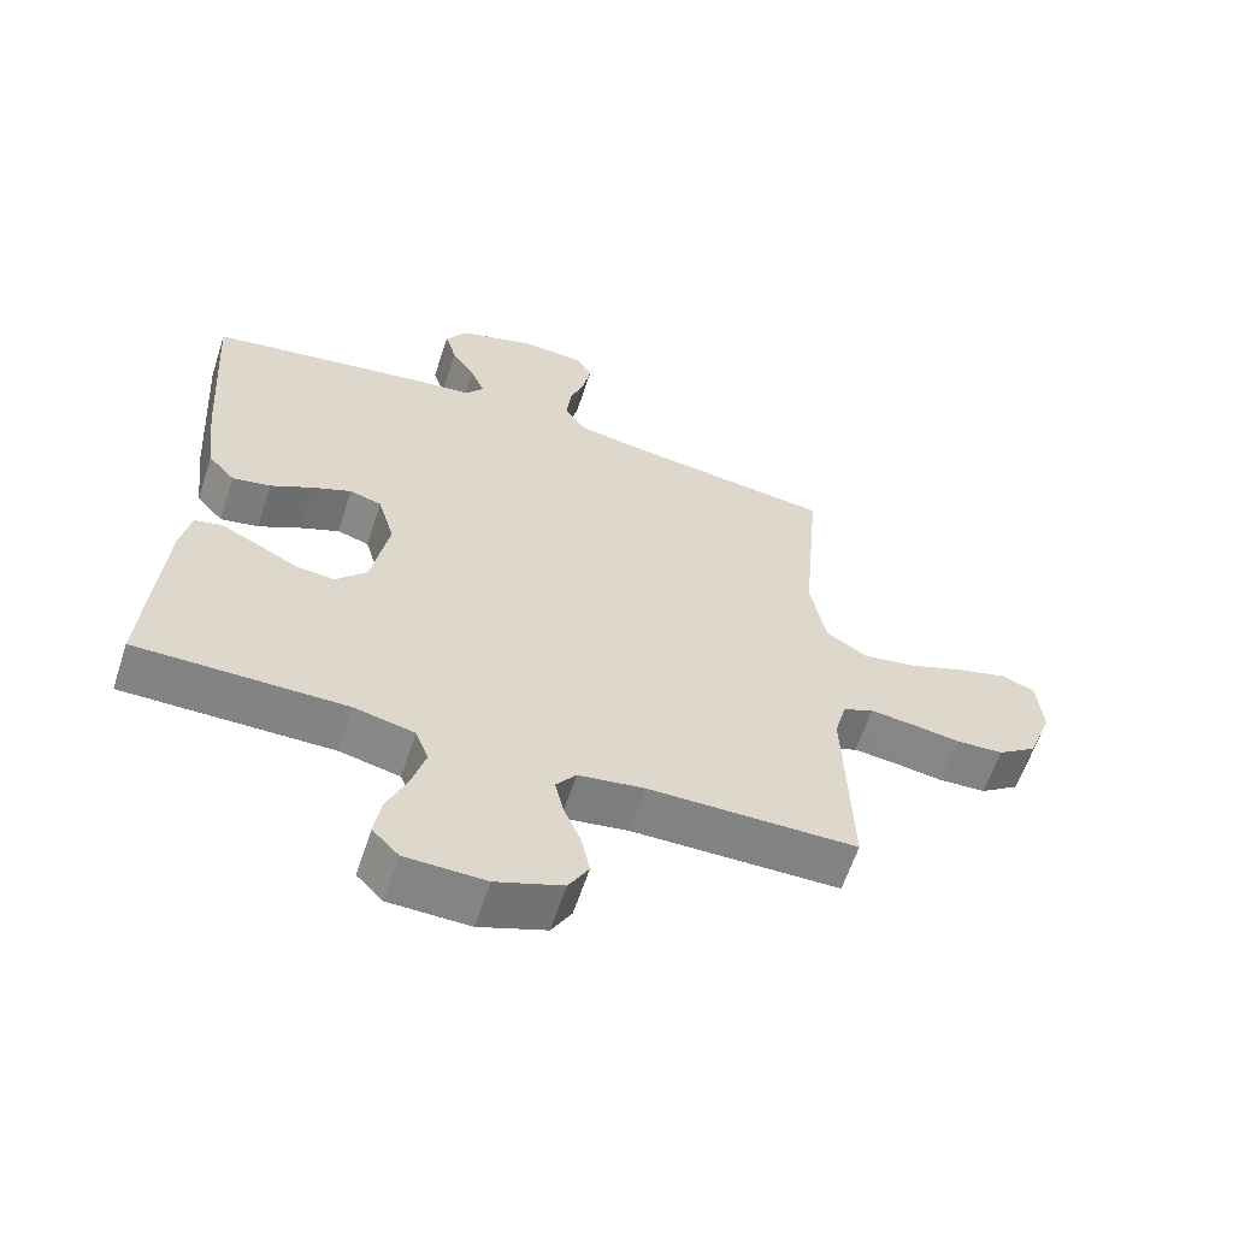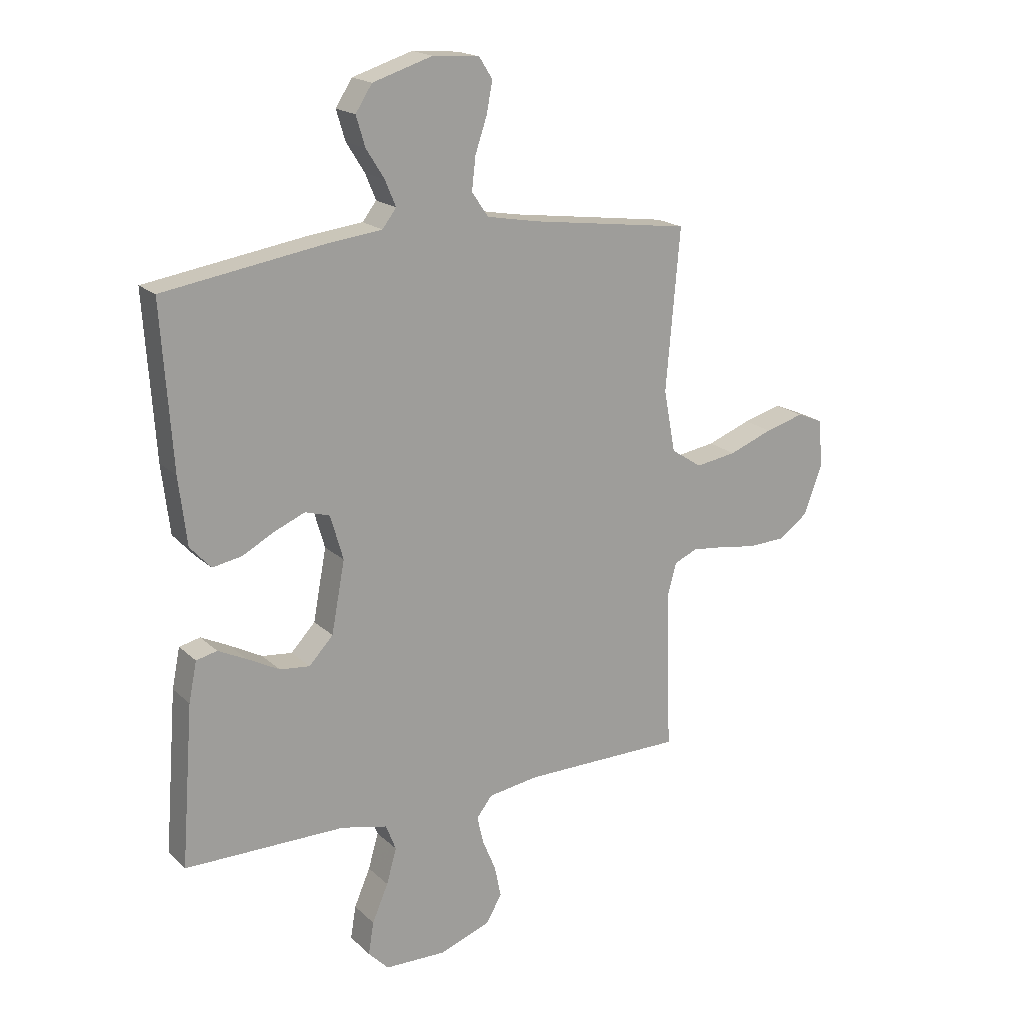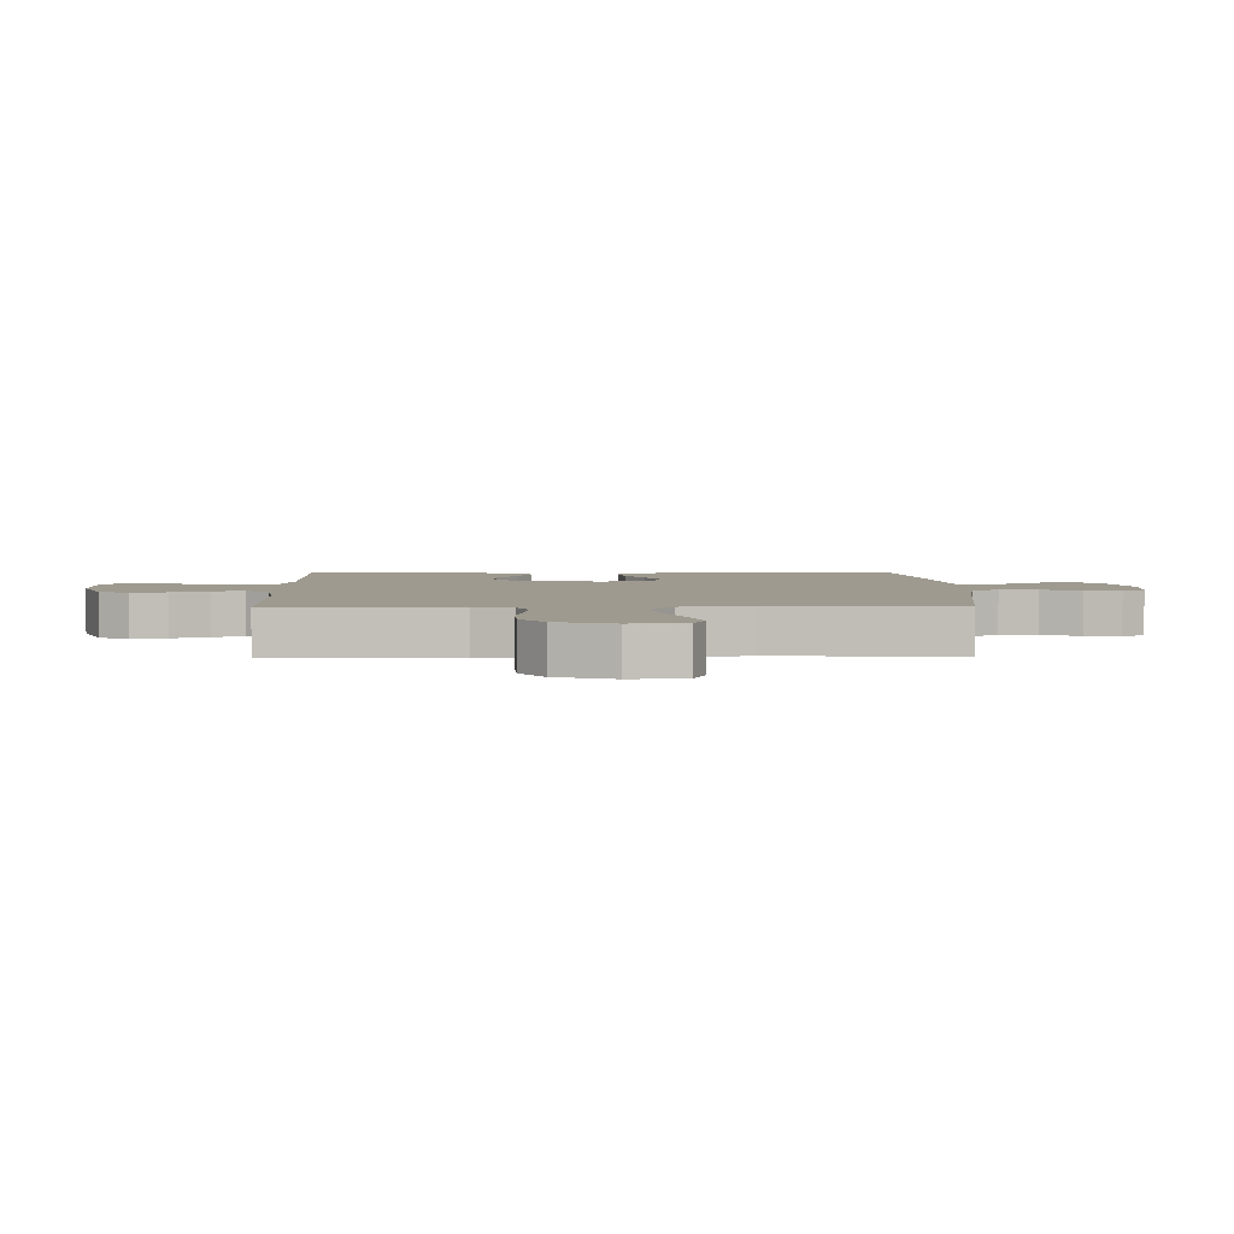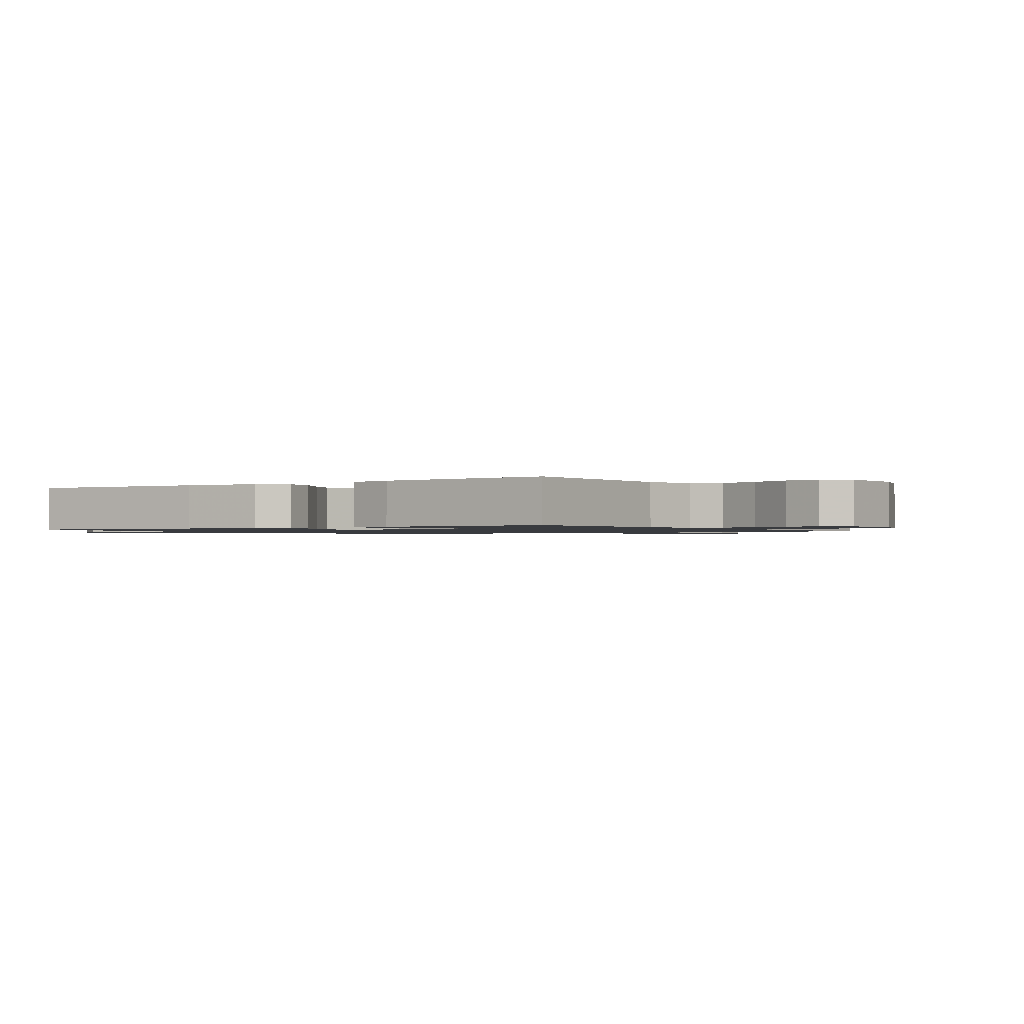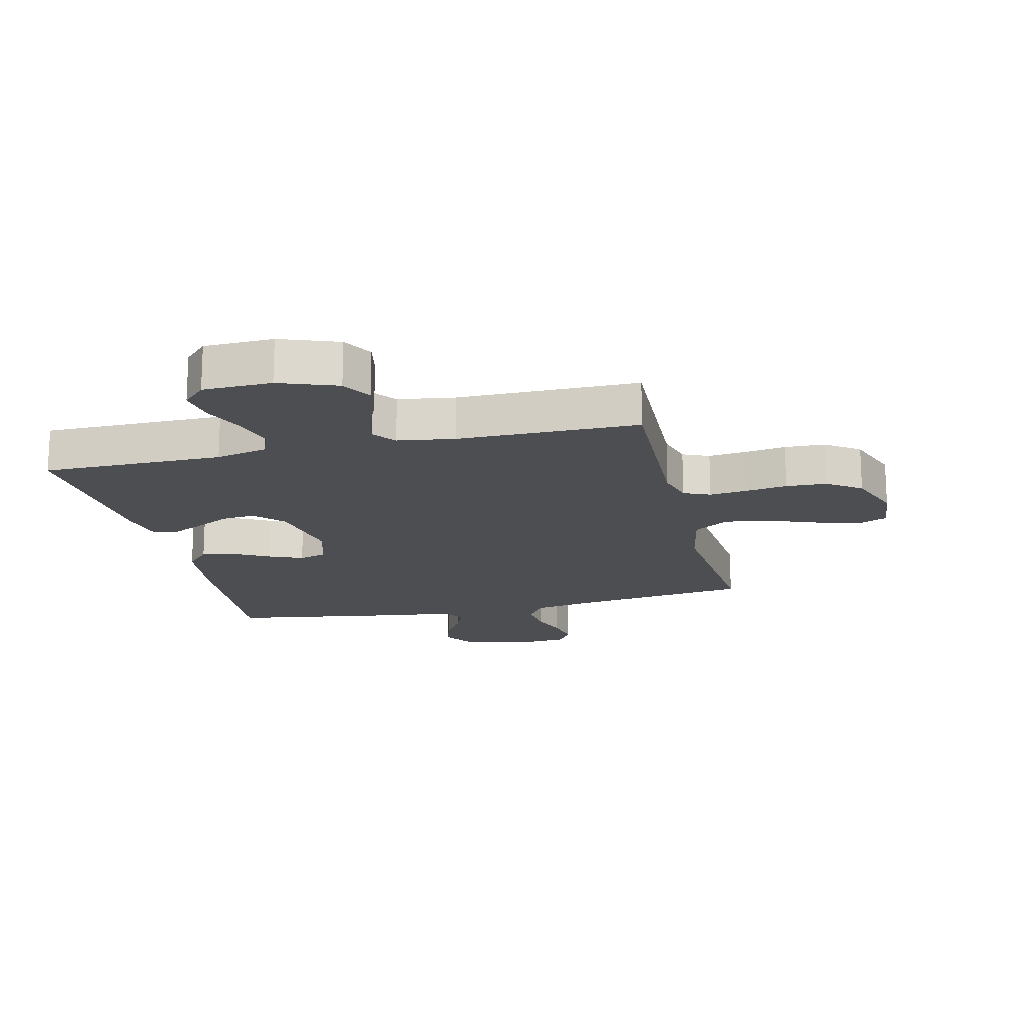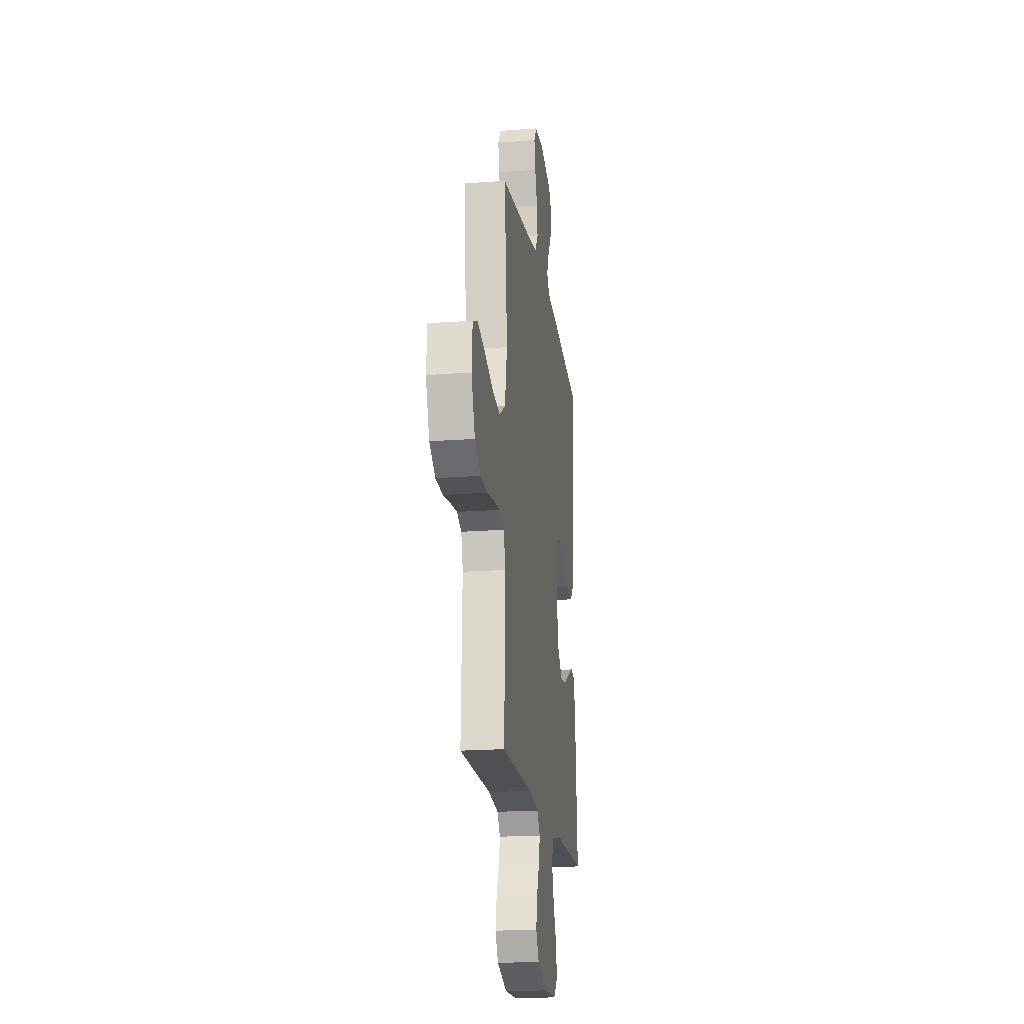
<metadata>
{"format":"obj","ext":"obj","renderer":"f3d","projection":"perspective","resolution":1024,"background":"white","views":[{"elev":-61.2,"azim":161.9,"up":"+Z"},{"elev":18.8,"azim":148.9,"up":"+Z"},{"elev":3.7,"azim":-91.6,"up":"+Y"},{"elev":-1.1,"azim":124.4,"up":"+Y"},{"elev":-17.2,"azim":-166.8,"up":"+Y"},{"elev":-19.4,"azim":-81.8,"up":"+Z"}]}
</metadata>
<code>
v 0.5 0.07 0.5
v 0.48 0.07 0.2
v 0.465 0.07 0.074
v 0.426 0.07 0.031
v 0.371 0.07 0.041
v 0.311 0.07 0.073
v 0.254 0.07 0.097
v 0.208 0.07 0.083
v 0.184 0.07 0
v 0.209 0.07 -0.133
v 0.254 0.07 -0.181
v 0.31 0.07 -0.175
v 0.37 0.07 -0.143
v 0.423 0.07 -0.117
v 0.462 0.07 -0.126
v 0.477 0.07 -0.2
v 0.5 0.07 -0.5
v 0.2 0.07 -0.501
v 0.113 0.07 -0.521
v 0.094 0.07 -0.57
v 0.113 0.07 -0.636
v 0.143 0.07 -0.706
v 0.153 0.07 -0.767
v 0.115 0.07 -0.806
v 0 0.07 -0.809
v -0.096 0.07 -0.774
v -0.125 0.07 -0.724
v -0.113 0.07 -0.665
v -0.088 0.07 -0.605
v -0.076 0.07 -0.553
v -0.105 0.07 -0.515
v -0.2 0.07 -0.501
v -0.5 0.07 -0.5
v -0.49 0.07 -0.2
v -0.507 0.07 -0.137
v -0.551 0.07 -0.118
v -0.613 0.07 -0.125
v -0.683 0.07 -0.136
v -0.751 0.07 -0.133
v -0.807 0.07 -0.094
v -0.842 0.07 0
v -0.834 0.07 0.089
v -0.786 0.07 0.109
v -0.713 0.07 0.089
v -0.631 0.07 0.058
v -0.554 0.07 0.046
v -0.496 0.07 0.084
v -0.474 0.07 0.2
v -0.5 0.07 0.5
v -0.2 0.07 0.541
v -0.103 0.07 0.559
v -0.072 0.07 0.604
v -0.079 0.07 0.665
v -0.101 0.07 0.73
v -0.112 0.07 0.788
v -0.087 0.07 0.827
v 0 0.07 0.834
v 0.112 0.07 0.799
v 0.143 0.07 0.751
v 0.126 0.07 0.695
v 0.092 0.07 0.641
v 0.072 0.07 0.593
v 0.098 0.07 0.559
v 0.2 0.07 0.547
v 0.5 0 0.5
v 0.48 0 0.2
v 0.465 0 0.074
v 0.426 0 0.031
v 0.371 0 0.041
v 0.311 0 0.073
v 0.254 0 0.097
v 0.208 0 0.083
v 0.184 0 0
v 0.209 0 -0.133
v 0.254 0 -0.181
v 0.31 0 -0.175
v 0.37 0 -0.143
v 0.423 0 -0.117
v 0.462 0 -0.126
v 0.477 0 -0.2
v 0.5 0 -0.5
v 0.2 0 -0.501
v 0.113 0 -0.521
v 0.094 0 -0.57
v 0.113 0 -0.636
v 0.143 0 -0.706
v 0.153 0 -0.767
v 0.115 0 -0.806
v 0 0 -0.809
v -0.096 0 -0.774
v -0.125 0 -0.724
v -0.113 0 -0.665
v -0.088 0 -0.605
v -0.076 0 -0.553
v -0.105 0 -0.515
v -0.2 0 -0.501
v -0.5 0 -0.5
v -0.49 0 -0.2
v -0.507 0 -0.137
v -0.551 0 -0.118
v -0.613 0 -0.125
v -0.683 0 -0.136
v -0.751 0 -0.133
v -0.807 0 -0.094
v -0.842 0 0
v -0.834 0 0.089
v -0.786 0 0.109
v -0.713 0 0.089
v -0.631 0 0.058
v -0.554 0 0.046
v -0.496 0 0.084
v -0.474 0 0.2
v -0.5 0 0.5
v -0.2 0 0.541
v -0.103 0 0.559
v -0.072 0 0.604
v -0.079 0 0.665
v -0.101 0 0.73
v -0.112 0 0.788
v -0.087 0 0.827
v 0 0 0.834
v 0.112 0 0.799
v 0.143 0 0.751
v 0.126 0 0.695
v 0.092 0 0.641
v 0.072 0 0.593
v 0.098 0 0.559
v 0.2 0 0.547
f 4 5 6
f 3 4 6
f 2 3 6
f 1 2 6
f 64 1 6
f 63 64 6
f 62 63 6 7
f 59 60 61
f 58 59 61
f 57 58 61
f 56 57 61
f 55 56 61
f 54 55 61
f 53 54 61
f 52 53 61 62
f 62 7 8
f 52 62 8
f 51 52 8
f 48 49 50
f 51 8 9
f 50 51 9
f 48 50 9
f 47 48 9
f 43 44 45
f 42 43 45
f 41 42 45
f 40 41 45
f 39 40 45
f 38 39 45
f 37 38 45
f 36 37 45 46
f 47 9 10
f 46 47 10
f 36 46 10
f 35 36 10
f 32 33 34
f 35 10 11
f 34 35 11
f 32 34 11
f 31 32 11
f 27 28 29
f 26 27 29
f 25 26 29
f 24 25 29
f 23 24 29
f 22 23 29
f 21 22 29
f 20 21 29 30
f 19 20 30 31
f 16 17 18
f 15 16 18
f 14 15 18
f 13 14 18
f 12 13 18
f 18 19 31
f 12 18 31
f 11 12 31
f 70 69 68
f 70 68 67
f 70 67 66
f 70 66 65
f 70 65 128
f 70 128 127
f 71 70 127 126
f 125 124 123
f 125 123 122
f 125 122 121
f 125 121 120
f 125 120 119
f 125 119 118
f 125 118 117
f 126 125 117 116
f 72 71 126
f 72 126 116
f 72 116 115
f 114 113 112
f 73 72 115
f 73 115 114
f 73 114 112
f 73 112 111
f 109 108 107
f 109 107 106
f 109 106 105
f 109 105 104
f 109 104 103
f 109 103 102
f 109 102 101
f 110 109 101 100
f 74 73 111
f 74 111 110
f 74 110 100
f 74 100 99
f 98 97 96
f 75 74 99
f 75 99 98
f 75 98 96
f 75 96 95
f 93 92 91
f 93 91 90
f 93 90 89
f 93 89 88
f 93 88 87
f 93 87 86
f 93 86 85
f 94 93 85 84
f 95 94 84 83
f 82 81 80
f 82 80 79
f 82 79 78
f 82 78 77
f 82 77 76
f 95 83 82
f 95 82 76
f 95 76 75
f 1 65 66 2
f 2 66 67 3
f 3 67 68 4
f 4 68 69 5
f 5 69 70 6
f 6 70 71 7
f 7 71 72 8
f 8 72 73 9
f 9 73 74 10
f 10 74 75 11
f 11 75 76 12
f 12 76 77 13
f 13 77 78 14
f 14 78 79 15
f 15 79 80 16
f 16 80 81 17
f 17 81 82 18
f 18 82 83 19
f 19 83 84 20
f 20 84 85 21
f 21 85 86 22
f 22 86 87 23
f 23 87 88 24
f 24 88 89 25
f 25 89 90 26
f 26 90 91 27
f 27 91 92 28
f 28 92 93 29
f 29 93 94 30
f 30 94 95 31
f 31 95 96 32
f 32 96 97 33
f 33 97 98 34
f 34 98 99 35
f 35 99 100 36
f 36 100 101 37
f 37 101 102 38
f 38 102 103 39
f 39 103 104 40
f 40 104 105 41
f 41 105 106 42
f 42 106 107 43
f 43 107 108 44
f 44 108 109 45
f 45 109 110 46
f 46 110 111 47
f 47 111 112 48
f 48 112 113 49
f 49 113 114 50
f 50 114 115 51
f 51 115 116 52
f 52 116 117 53
f 53 117 118 54
f 54 118 119 55
f 55 119 120 56
f 56 120 121 57
f 57 121 122 58
f 58 122 123 59
f 59 123 124 60
f 60 124 125 61
f 61 125 126 62
f 62 126 127 63
f 63 127 128 64
f 64 128 65 1

</code>
